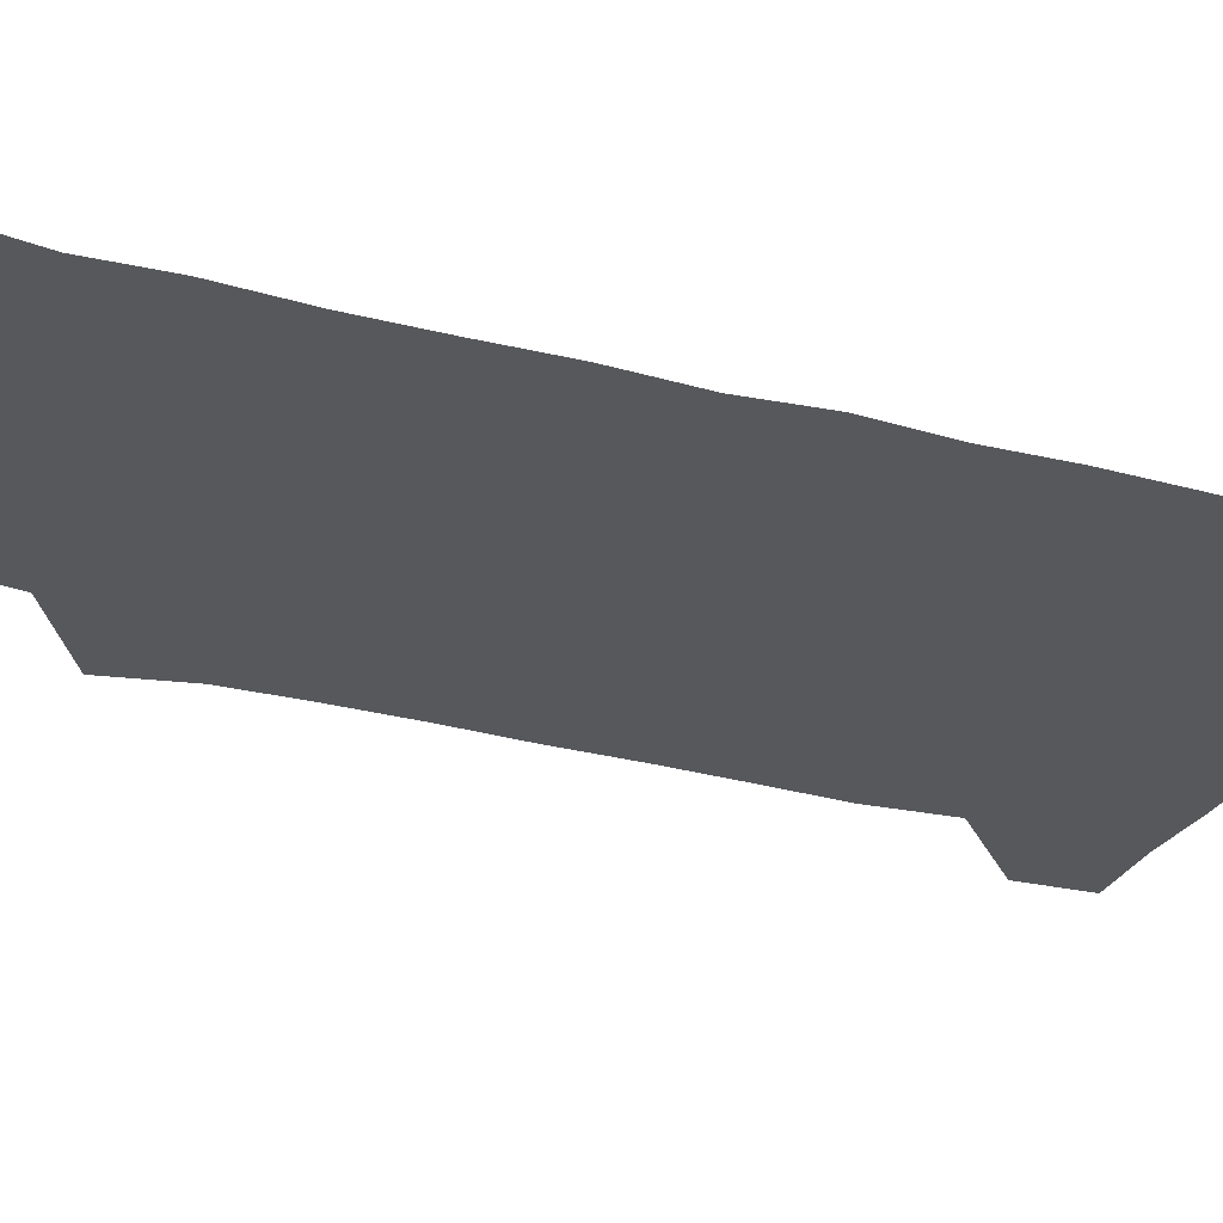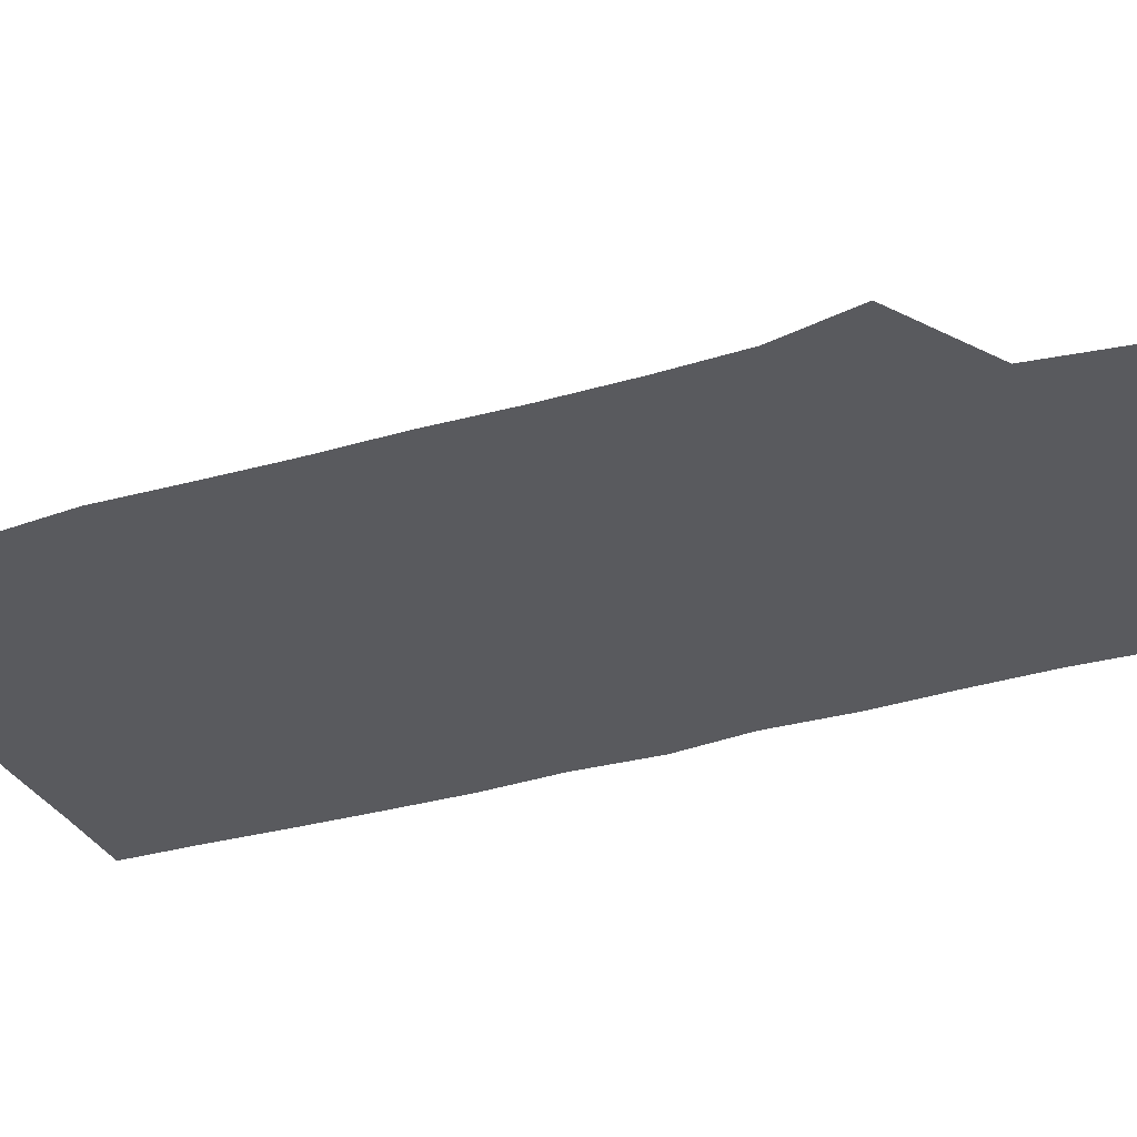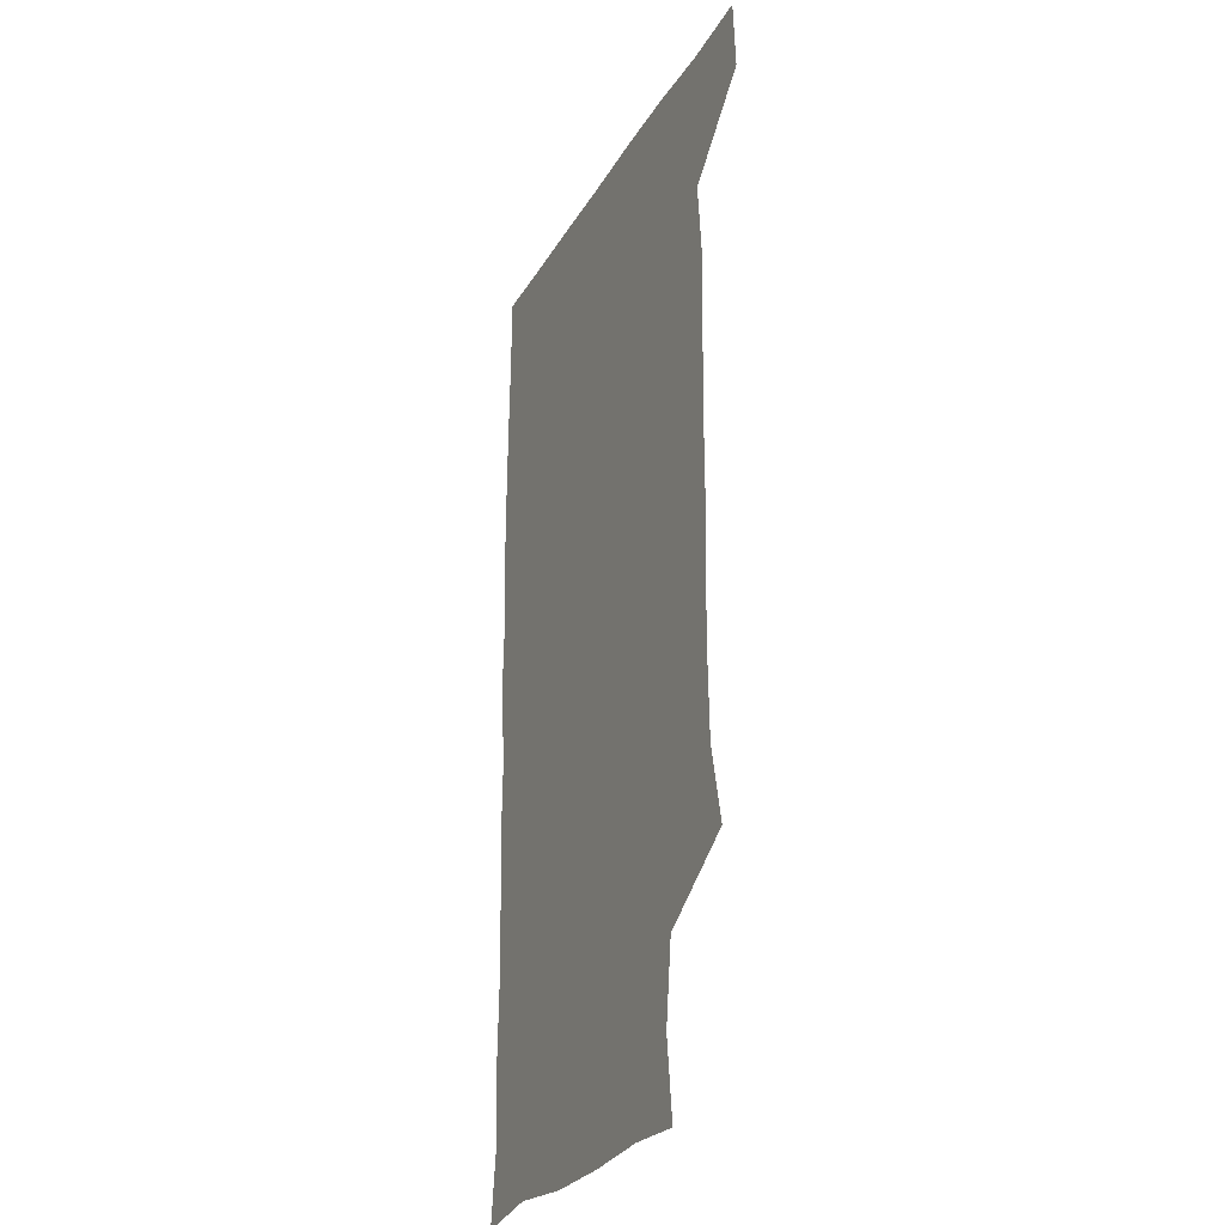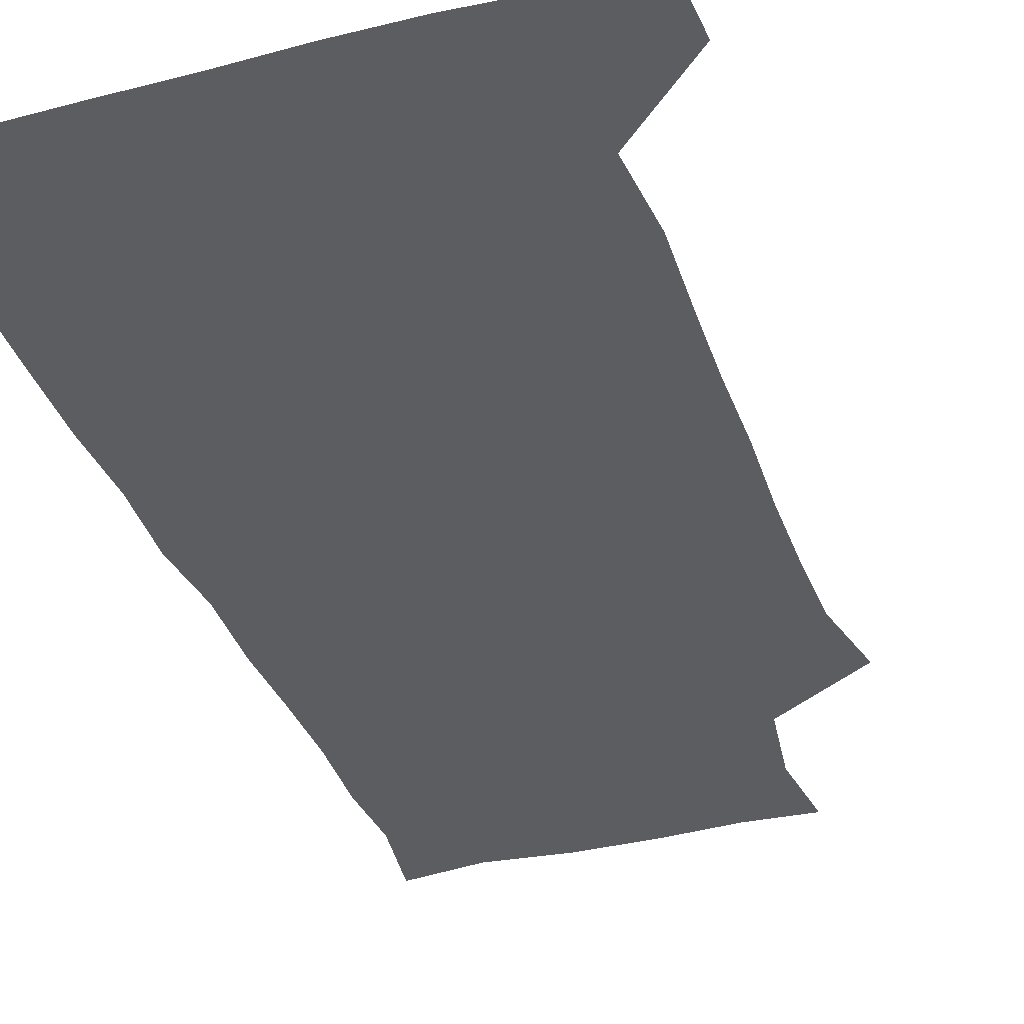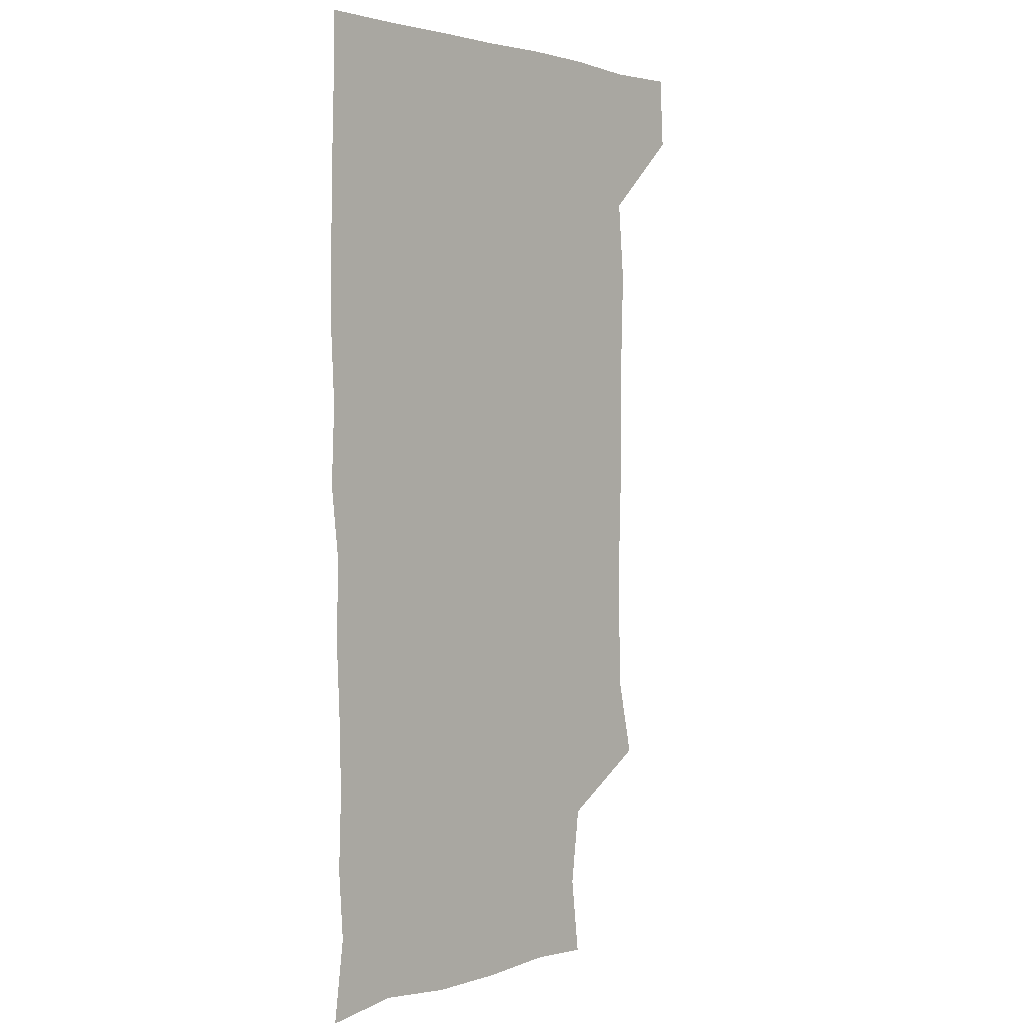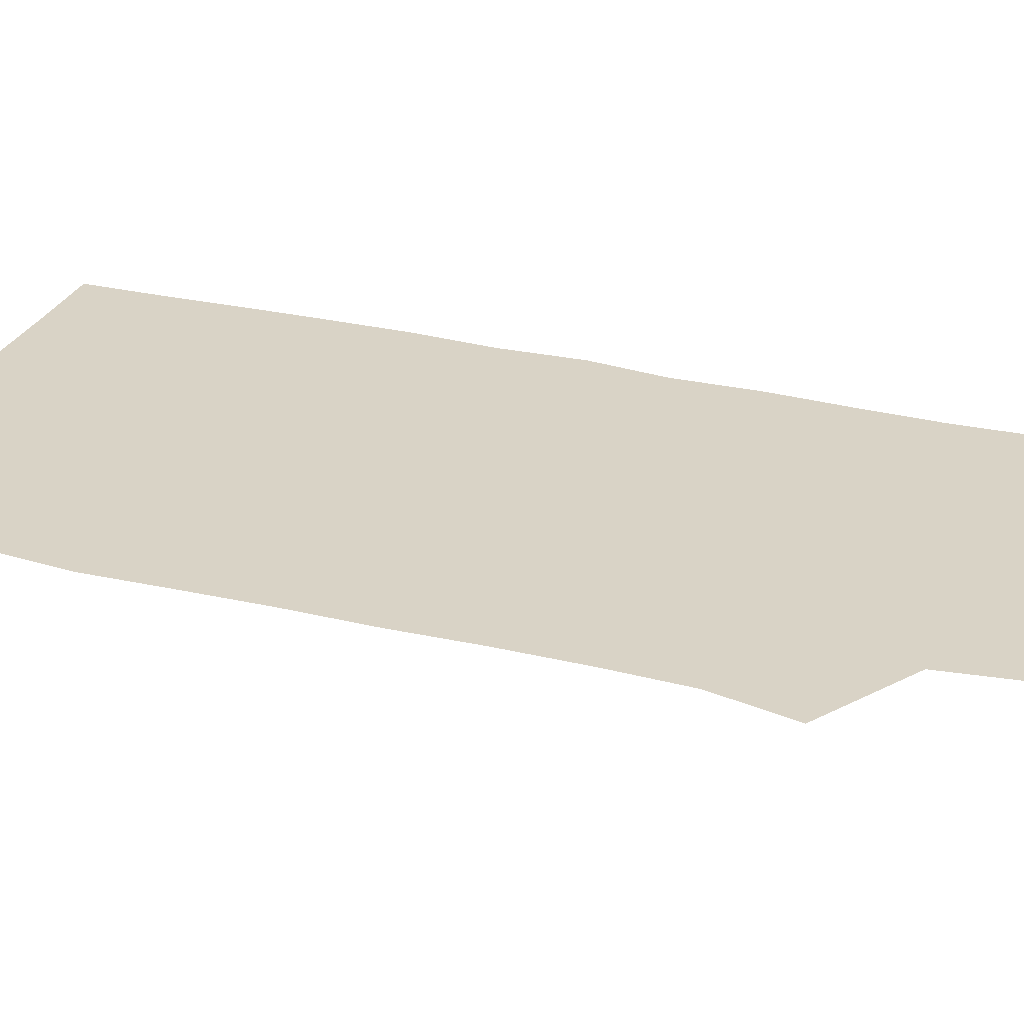
<metadata>
{"format":"obj","ext":"obj","renderer":"f3d","projection":"perspective","resolution":1024,"background":"white","views":[{"elev":-28.5,"azim":67.7,"up":"+Z"},{"elev":-31.8,"azim":-67.2,"up":"+Z"},{"elev":-27.1,"azim":-114.2,"up":"+Y"},{"elev":-36.5,"azim":-161.5,"up":"+Z"},{"elev":2.2,"azim":130.9,"up":"+Y"},{"elev":28.3,"azim":-69.7,"up":"+Z"}]}
</metadata>
<code>
v 478.9 541.3 0
v 480.7 570.2 0
v 503.2 261.1 0
v 510 291.8 0
v 511 321.2 0
v 511.1 352.8 0
v 510.1 384 0
v 510.4 415.9 0
v 509.7 447.2 0
v 508.8 477.9 0
v 511.7 510.4 0
v 510.8 540.5 0
v 511.5 569.5 0
v 540.9 175.6 0
v 544.7 206.9 0
v 540.7 238.1 0
v 544.8 272.9 0
v 545.7 303.3 0
v 544 331.8 0
v 544.6 362.4 0
v 544.2 392.1 0
v 543.2 421.5 0
v 542.7 451.5 0
v 543.1 481.6 0
v 542.8 511 0
v 543.4 539.9 0
v 540.5 571.2 0
v 567.7 177.3 0
v 573.6 215.4 0
v 573.8 245.8 0
v 574.1 276 0
v 573.4 304.5 0
v 573.6 335 0
v 573.9 365.2 0
v 572.7 393.1 0
v 572.3 422.7 0
v 572.8 453.1 0
v 572.5 482.1 0
v 572.5 511.1 0
v 572.8 539.5 0
v 570.2 571.5 0
v 598.4 175.8 0
v 601.2 214.9 0
v 601.8 247.4 0
v 601.9 276.6 0
v 602 305.8 0
v 601.6 334.4 0
v 601.5 364.4 0
v 601.8 394.8 0
v 601.5 423.6 0
v 601.6 453.5 0
v 601.4 482.4 0
v 601.7 511.5 0
v 601.4 540.6 0
v 600.7 570.8 0
v 630.3 176.1 0
v 629.7 215.8 0
v 629.7 246.1 0
v 630.1 274.2 0
v 629.7 306.2 0
v 629.8 335.7 0
v 629.8 365.2 0
v 629.9 394.5 0
v 630.1 423.4 0
v 630.1 453.2 0
v 630.1 482.5 0
v 630.2 511.5 0
v 630.6 540.3 0
v 630.7 570.7 0
v 661.9 179.4 0
v 658.2 214.1 0
v 657.9 243.7 0
v 658.4 272.7 0
v 658.2 303.3 0
v 658.4 333.3 0
v 658.4 363.3 0
v 658.8 392.9 0
v 658.8 422.7 0
v 659 452.3 0
v 659.6 481.6 0
v 659.8 511.2 0
v 660.1 540.6 0
v 660.8 570.3 0
v 692 175.6 0
v 687.6 207.9 0
v 689.5 235.4 0
v 688.4 266.2 0
v 689.1 296.2 0
v 690.3 325.9 0
v 689.5 357.8 0
v 692.7 386.8 0
v 691.4 418.3 0
v 692.9 448.4 0
v 692.7 478.9 0
v 692.1 509.5 0
v 691.1 540.3 0
v 690.8 570.5 0
v 691 601 0
f 11 12 1
f 1 12 2
f 12 13 2
f 16 17 3
f 3 17 4
f 17 18 4
f 4 18 5
f 18 19 5
f 5 19 6
f 19 20 6
f 6 20 7
f 20 21 7
f 7 21 8
f 21 22 8
f 8 22 9
f 22 23 9
f 9 23 10
f 23 24 10
f 10 24 11
f 24 25 11
f 11 25 12
f 25 26 12
f 12 26 13
f 26 27 13
f 14 28 15
f 28 29 15
f 15 29 16
f 29 30 16
f 16 30 17
f 30 31 17
f 17 31 18
f 31 32 18
f 18 32 19
f 32 33 19
f 19 33 20
f 33 34 20
f 20 34 21
f 34 35 21
f 21 35 22
f 35 36 22
f 22 36 23
f 36 37 23
f 23 37 24
f 37 38 24
f 24 38 25
f 38 39 25
f 25 39 26
f 39 40 26
f 26 40 27
f 40 41 27
f 28 42 29
f 42 43 29
f 29 43 30
f 43 44 30
f 30 44 31
f 44 45 31
f 31 45 32
f 45 46 32
f 32 46 33
f 46 47 33
f 33 47 34
f 47 48 34
f 34 48 35
f 48 49 35
f 35 49 36
f 49 50 36
f 36 50 37
f 50 51 37
f 37 51 38
f 51 52 38
f 38 52 39
f 52 53 39
f 39 53 40
f 53 54 40
f 40 54 41
f 54 55 41
f 42 56 43
f 56 57 43
f 43 57 44
f 57 58 44
f 44 58 45
f 58 59 45
f 45 59 46
f 59 60 46
f 46 60 47
f 60 61 47
f 47 61 48
f 61 62 48
f 48 62 49
f 62 63 49
f 49 63 50
f 63 64 50
f 50 64 51
f 64 65 51
f 51 65 52
f 65 66 52
f 52 66 53
f 66 67 53
f 53 67 54
f 67 68 54
f 54 68 55
f 68 69 55
f 56 70 57
f 70 71 57
f 57 71 58
f 71 72 58
f 58 72 59
f 72 73 59
f 59 73 60
f 73 74 60
f 60 74 61
f 74 75 61
f 61 75 62
f 75 76 62
f 62 76 63
f 76 77 63
f 63 77 64
f 77 78 64
f 64 78 65
f 78 79 65
f 65 79 66
f 79 80 66
f 66 80 67
f 80 81 67
f 67 81 68
f 81 82 68
f 68 82 69
f 82 83 69
f 70 84 71
f 84 85 71
f 71 85 72
f 85 86 72
f 72 86 73
f 86 87 73
f 73 87 74
f 87 88 74
f 74 88 75
f 88 89 75
f 75 89 76
f 89 90 76
f 76 90 77
f 90 91 77
f 77 91 78
f 91 92 78
f 78 92 79
f 92 93 79
f 79 93 80
f 93 94 80
f 80 94 81
f 94 95 81
f 81 95 82
f 95 96 82
f 82 96 83
f 96 97 83

</code>
